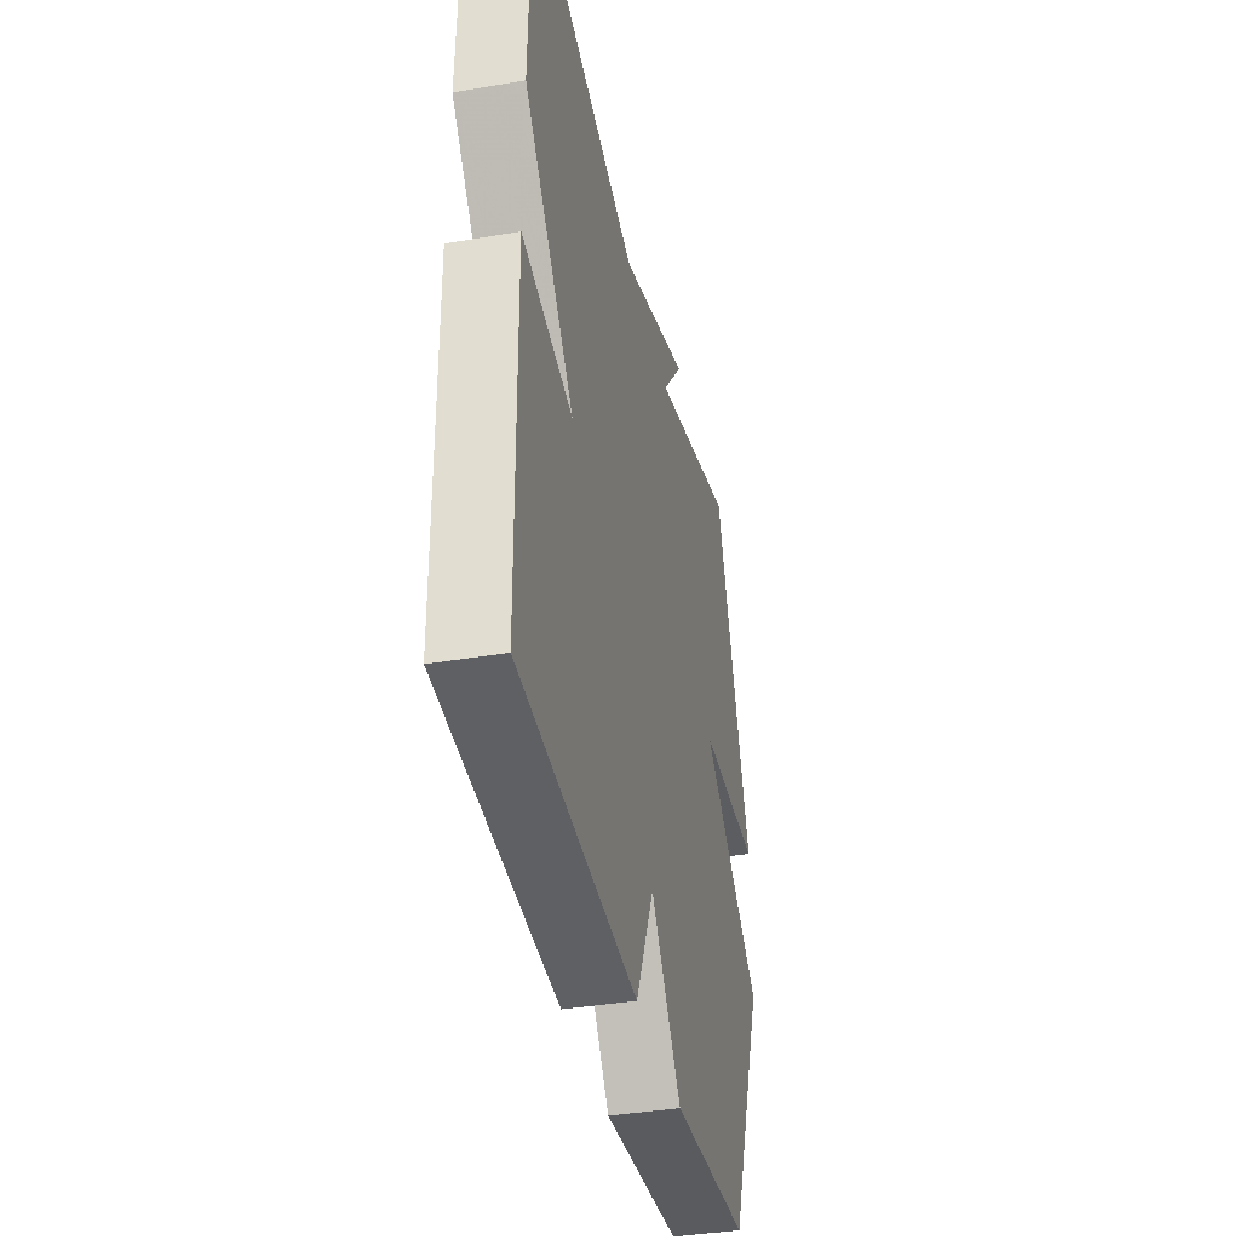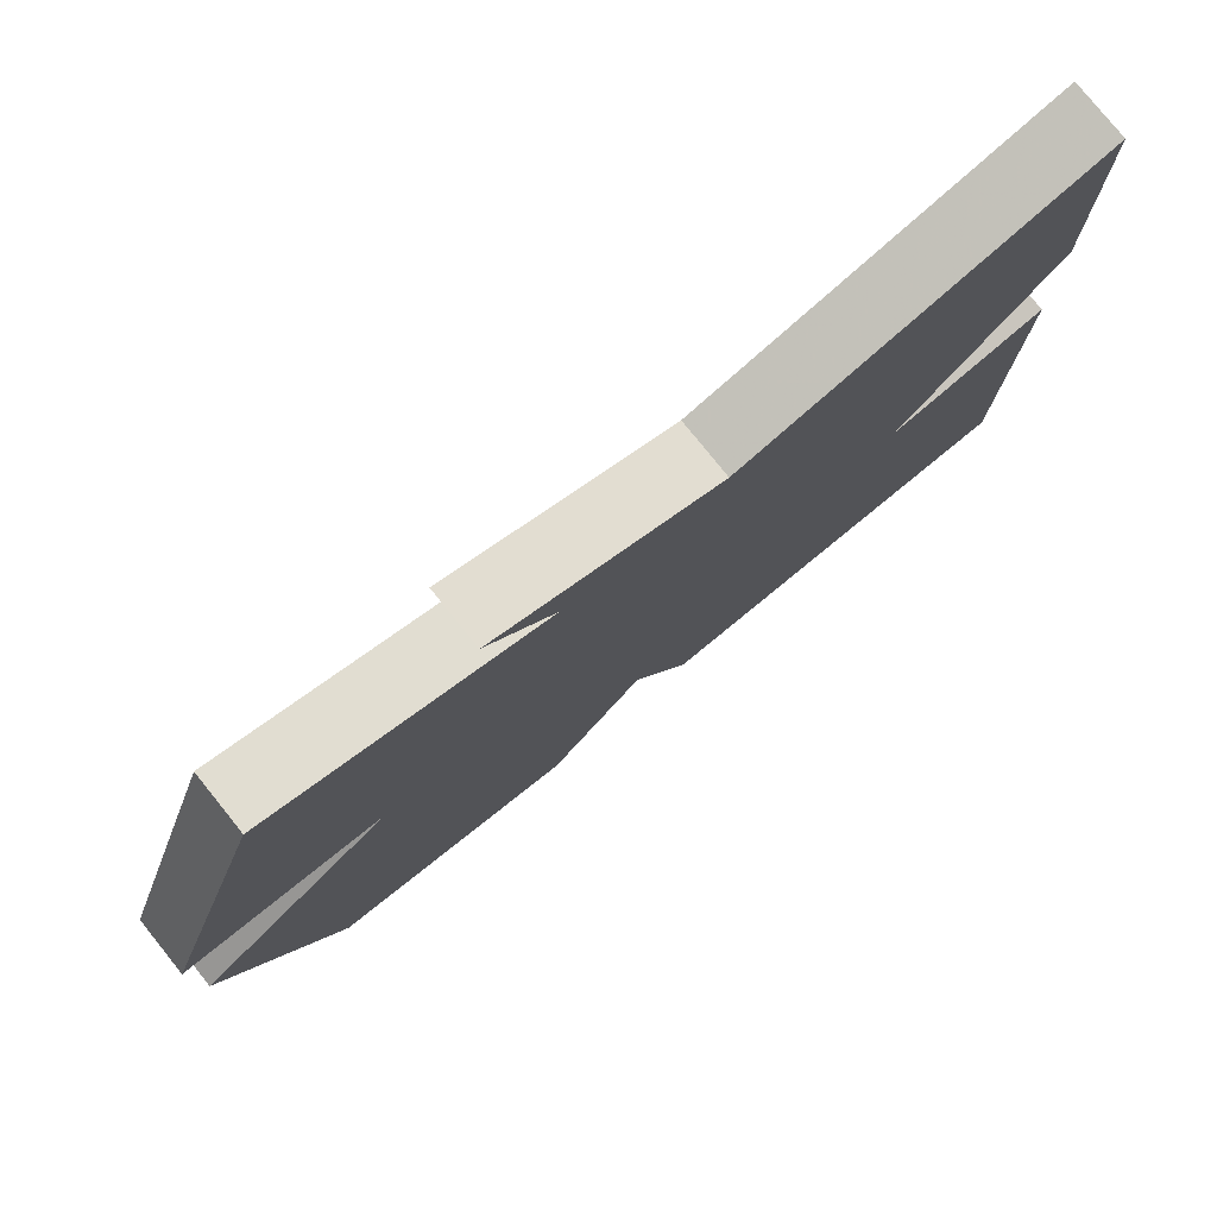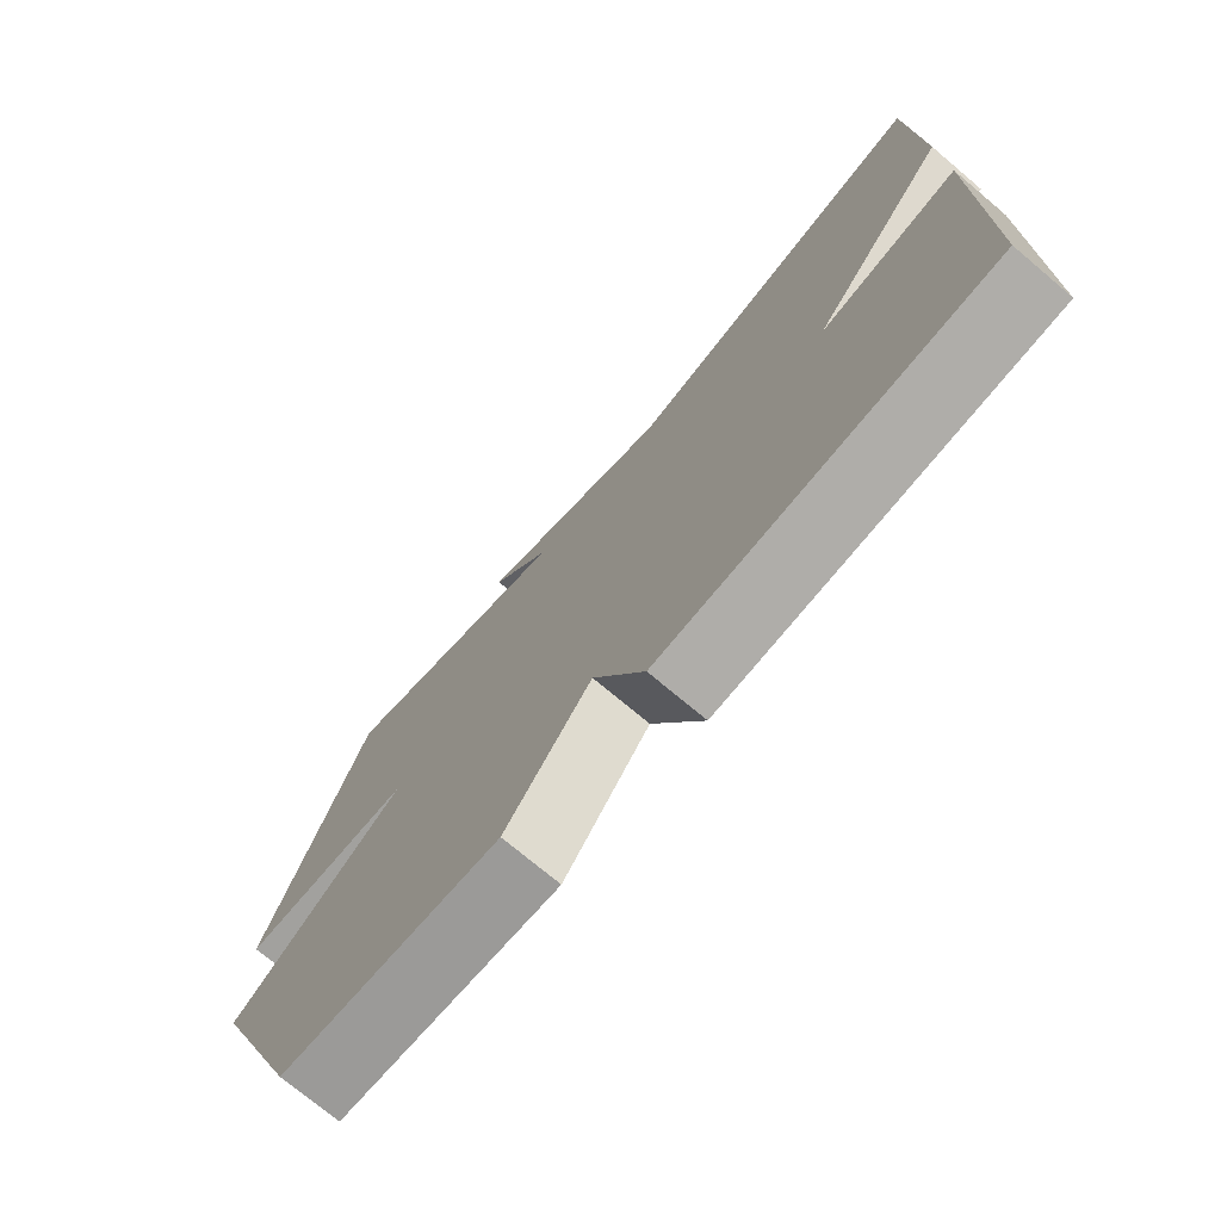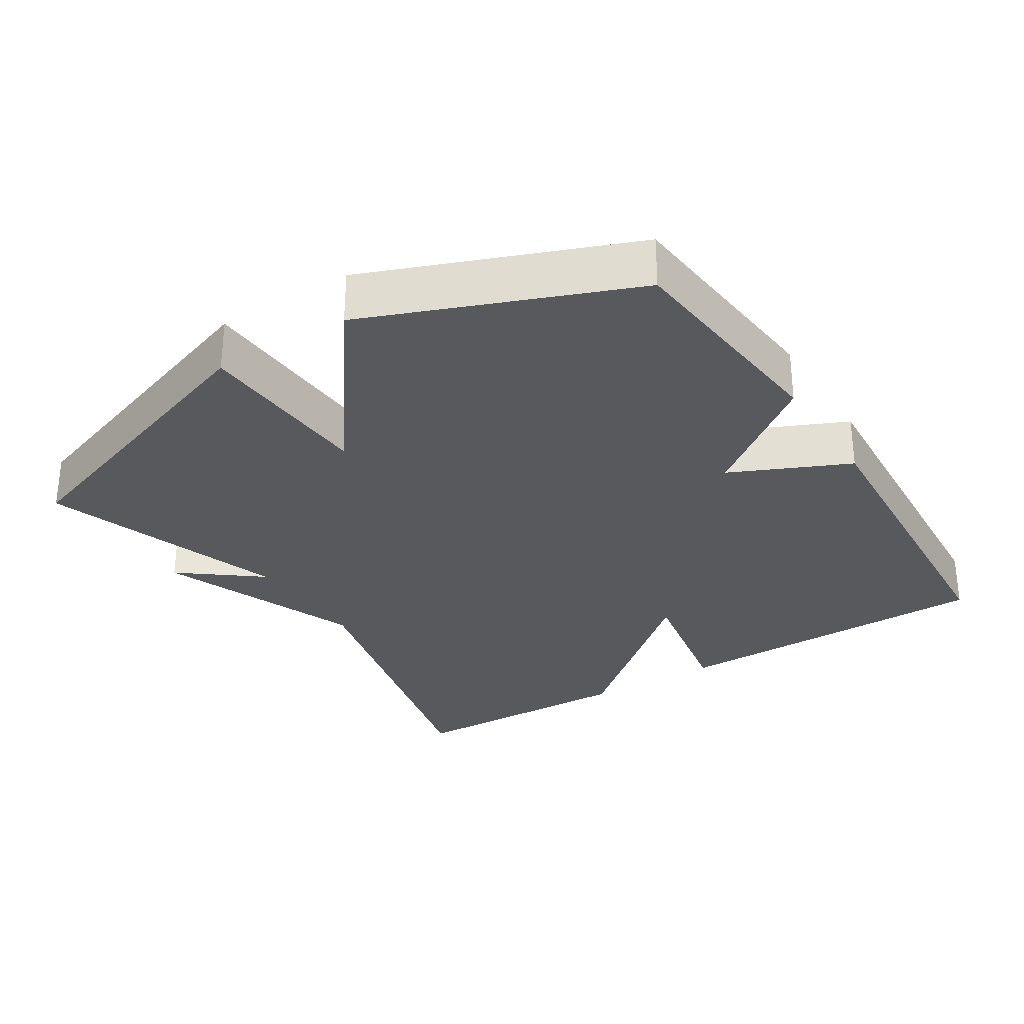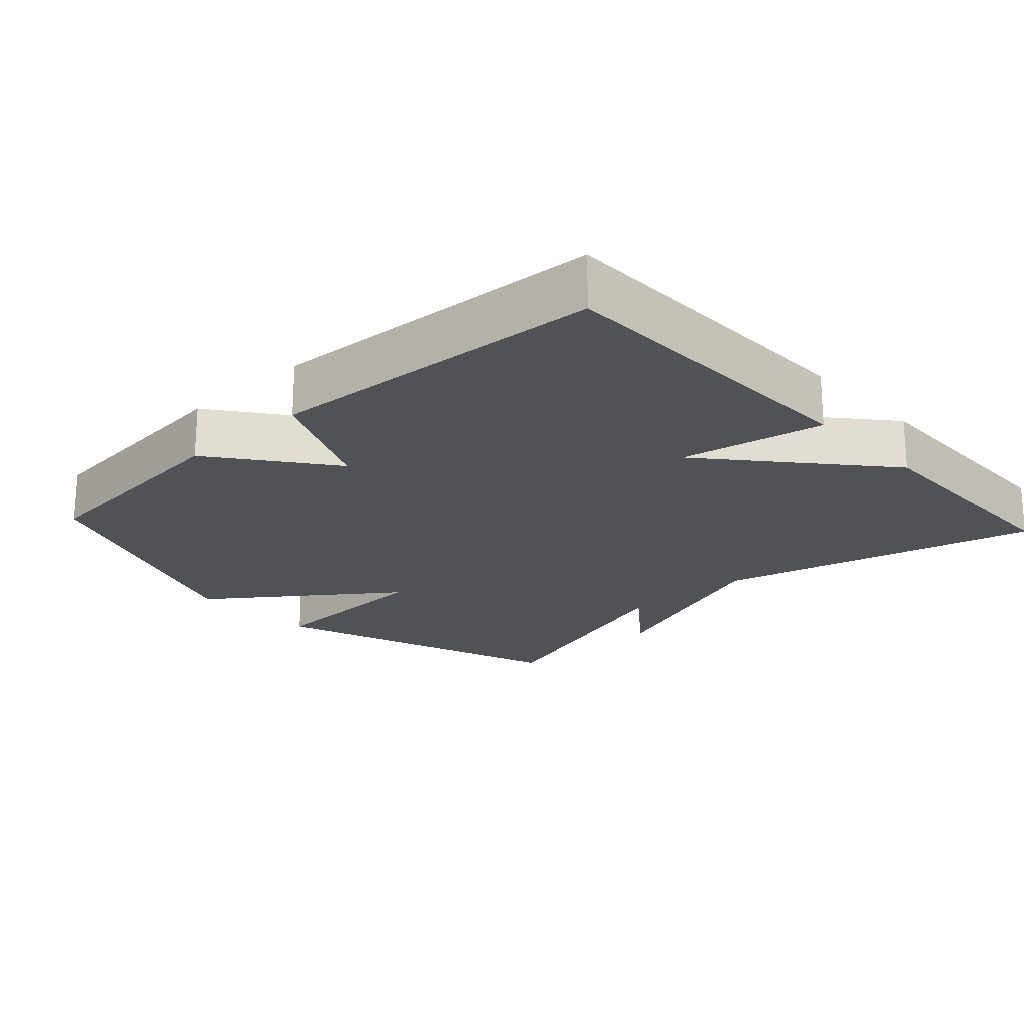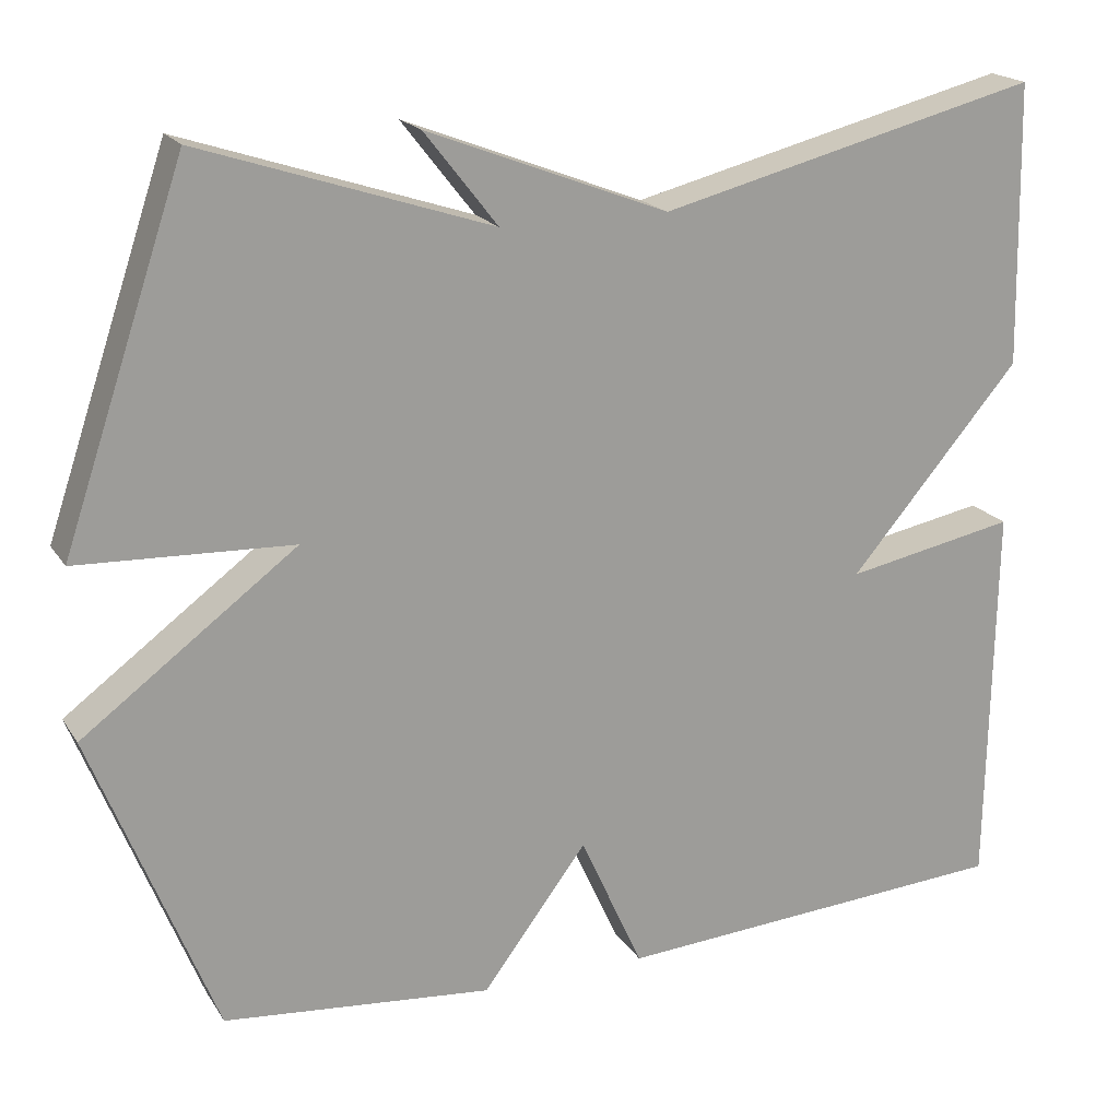
<metadata>
{"format":"obj","ext":"obj","renderer":"f3d","projection":"perspective","resolution":1024,"background":"white","views":[{"elev":-38.7,"azim":-77.9,"up":"+Z"},{"elev":79.0,"azim":141.1,"up":"+Z"},{"elev":-74.1,"azim":-130.0,"up":"+Z"},{"elev":-29.7,"azim":122.4,"up":"+Y"},{"elev":-21.1,"azim":-137.1,"up":"+Y"},{"elev":19.4,"azim":156.6,"up":"+Z"}]}
</metadata>
<code>
v 0.5 0.07 0.5
v 0.646 0.07 0.069
v 0.391 0.07 0.058
v 0.646 0.07 -0.131
v 0.5 0.07 -0.5
v 0.179 0.07 -0.531
v 0.054 0.07 -0.365
v -0.021 0.07 -0.531
v -0.5 0.07 -0.5
v -0.507 0.07 -0.036
v -0.303 0.07 -0.075
v -0.507 0.07 0.164
v -0.5 0.07 0.5
v -0.045 0.07 0.386
v 0.242 0.07 0.497
v 0.155 0.07 0.386
v 0.5 0 0.5
v 0.646 0 0.069
v 0.391 0 0.058
v 0.646 0 -0.131
v 0.5 0 -0.5
v 0.179 0 -0.531
v 0.054 0 -0.365
v -0.021 0 -0.531
v -0.5 0 -0.5
v -0.507 0 -0.036
v -0.303 0 -0.075
v -0.507 0 0.164
v -0.5 0 0.5
v -0.045 0 0.386
v 0.242 0 0.497
v 0.155 0 0.386
f 14 15 16
f 11 12 13 14
f 11 14 16
f 9 10 11
f 8 9 11
f 7 8 11
f 7 11 16 1
f 5 6 7
f 4 5 7
f 3 4 7
f 1 2 3
f 1 3 7
f 32 31 30
f 30 29 28 27
f 32 30 27
f 27 26 25
f 27 25 24
f 27 24 23
f 17 32 27 23
f 23 22 21
f 23 21 20
f 23 20 19
f 19 18 17
f 23 19 17
f 1 17 18 2
f 2 18 19 3
f 3 19 20 4
f 4 20 21 5
f 5 21 22 6
f 6 22 23 7
f 7 23 24 8
f 8 24 25 9
f 9 25 26 10
f 10 26 27 11
f 11 27 28 12
f 12 28 29 13
f 13 29 30 14
f 14 30 31 15
f 15 31 32 16
f 16 32 17 1

</code>
